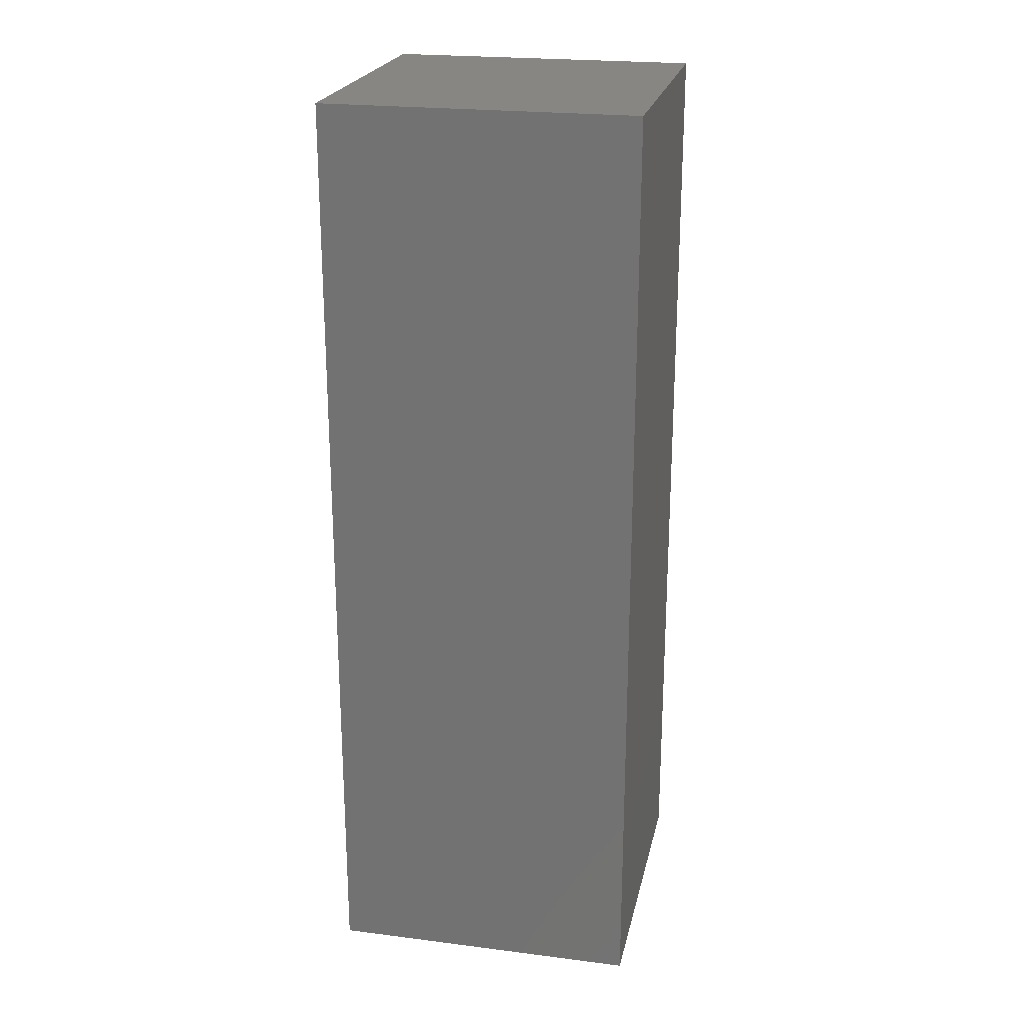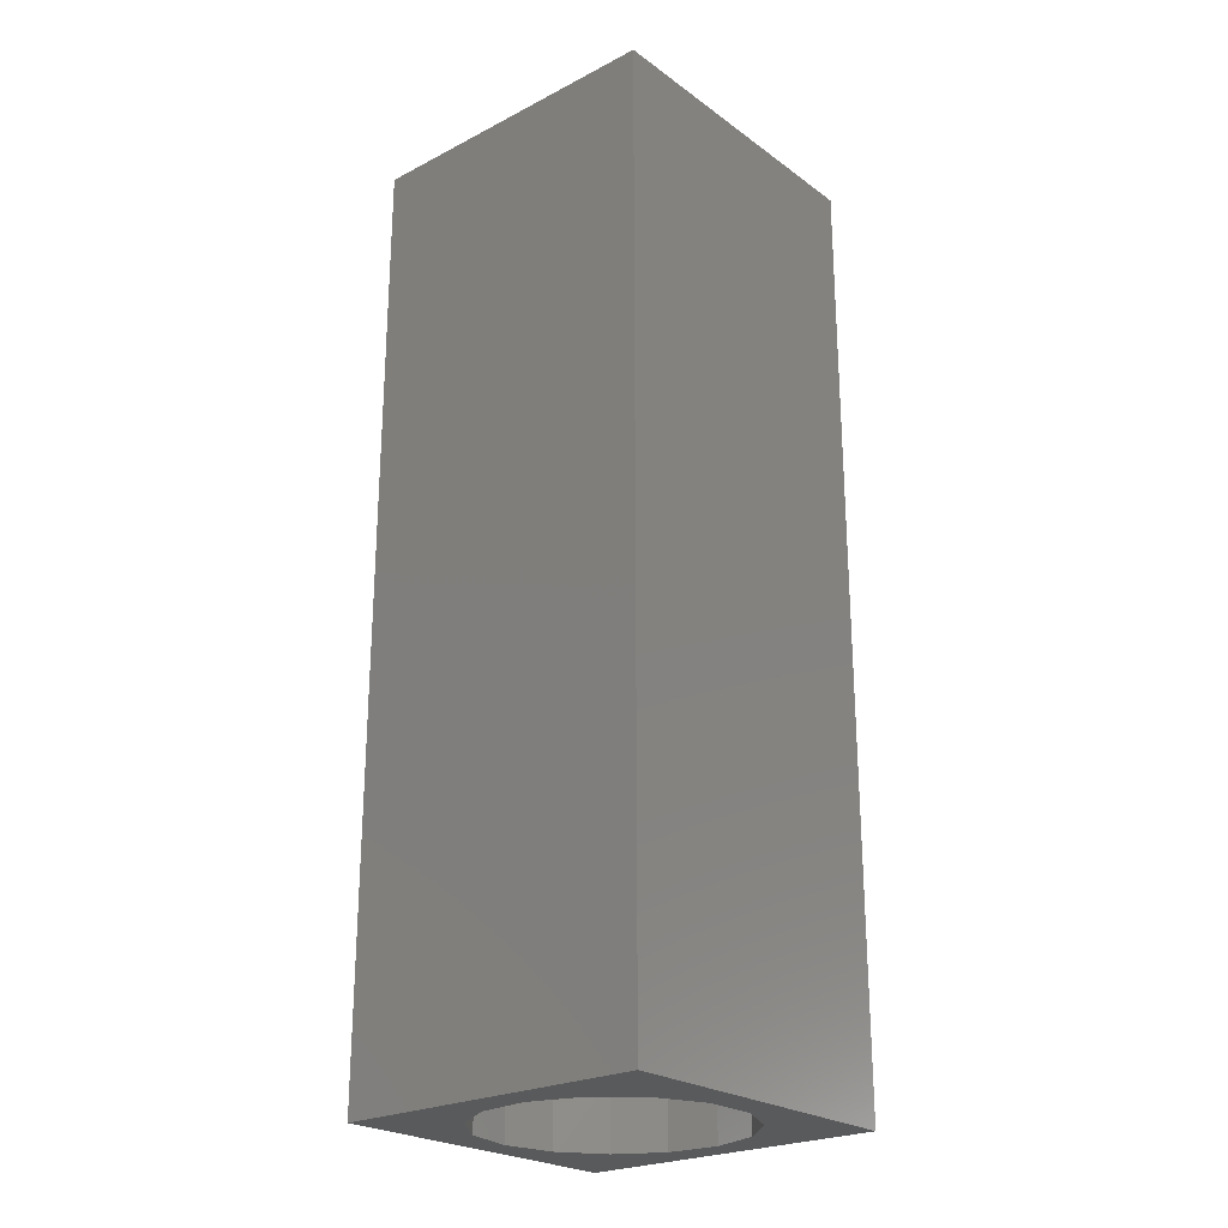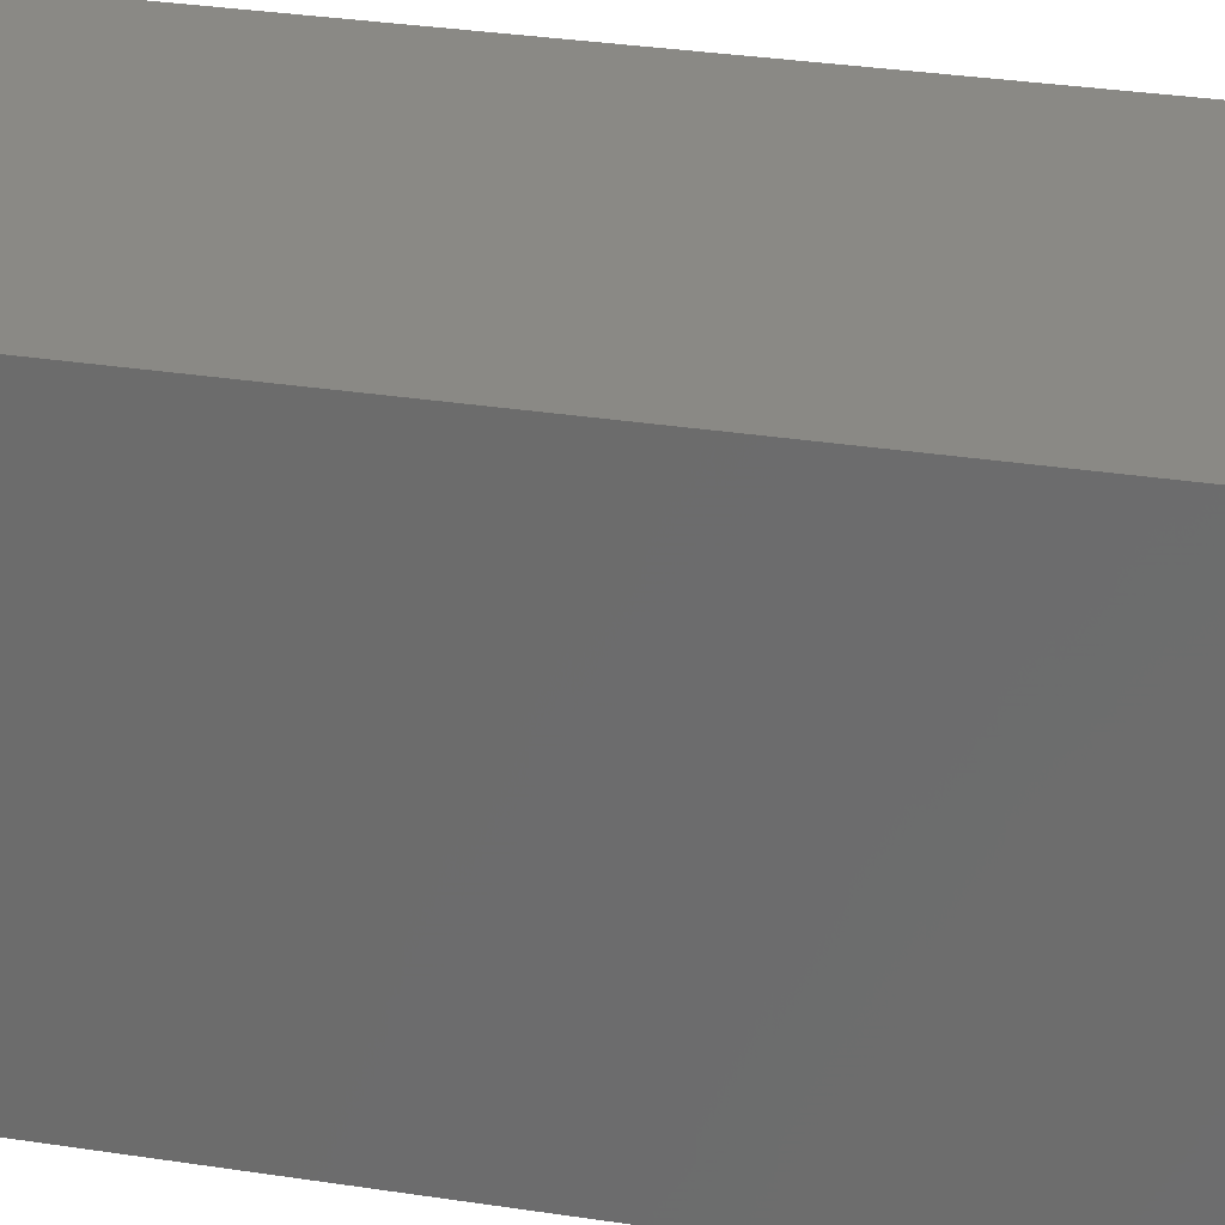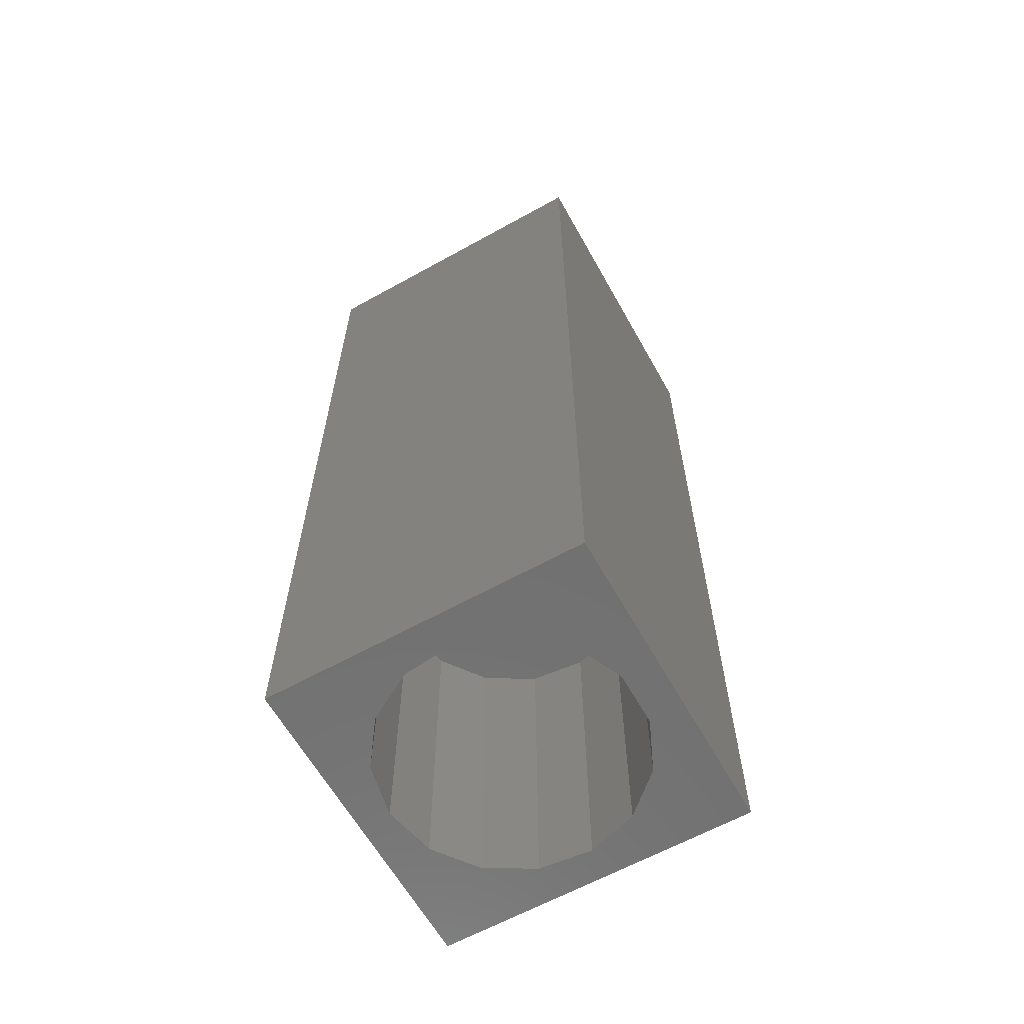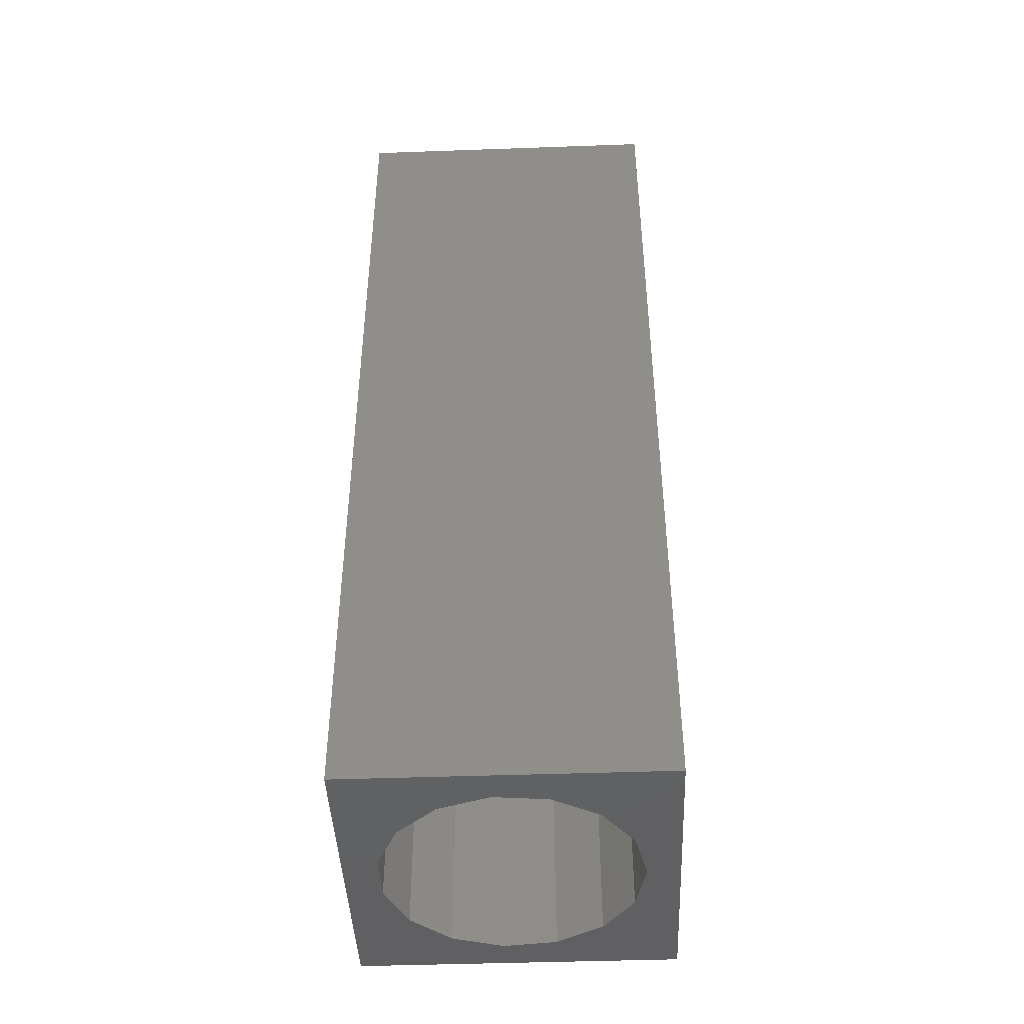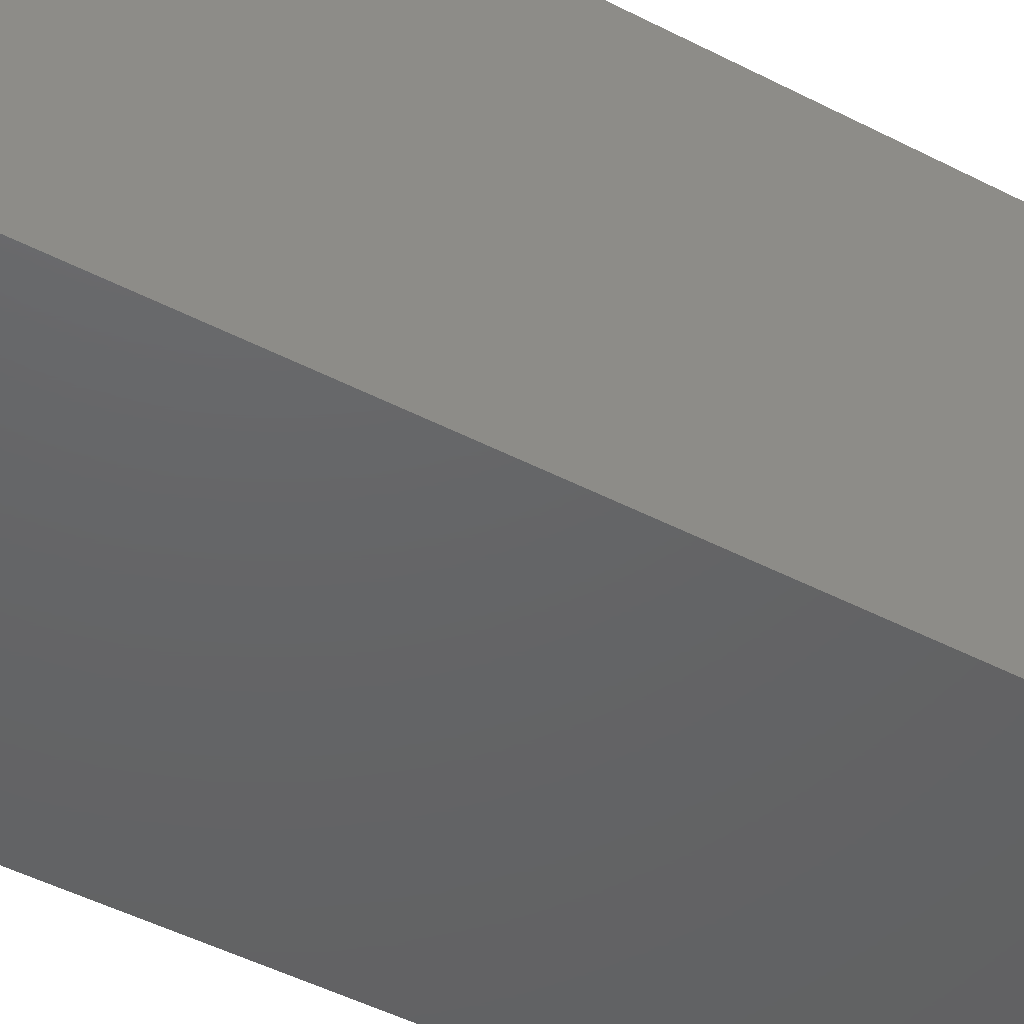
<metadata>
{"format":"stl","ext":"stl","renderer":"f3d","projection":"perspective","resolution":1024,"background":"white","views":[{"elev":22.7,"azim":102.2,"up":"+Z"},{"elev":-24.1,"azim":-139.6,"up":"+Z"},{"elev":28.0,"azim":-76.3,"up":"+Y"},{"elev":-62.8,"azim":-150.7,"up":"+Z"},{"elev":-44.2,"azim":2.4,"up":"+Z"},{"elev":-45.7,"azim":-121.0,"up":"+Y"}]}
</metadata>
<code>
# stl→obj: 38 verts, 72 faces
v 5 0 15
v 5 5 0
v 5 5 15
v 5 0 0
v 0 5 15
v 0 0 15
v 4.5 2.5 0
v 4.327 1.687 0
v 3.838 1.014 0
v 3.118 0.5979 0
v 2.291 0.511 0
v 0.5437 2.084 0
v 0 0 0
v 0.5437 2.916 0
v 0.882 1.324 0
v 1.5 0.7679 0
v 4.327 3.313 0
v 3.838 3.986 0
v 3.118 4.402 0
v 2.291 4.489 0
v 0 5 0
v 1.5 4.232 0
v 0.882 3.676 0
v 0.5437 2.084 5.11
v 0.5437 2.916 5.11
v 3.838 3.986 5.11
v 4.327 3.313 5.11
v 4.5 2.5 5.11
v 3.118 4.402 5.11
v 2.291 4.489 5.11
v 3.118 0.5979 5.11
v 3.838 1.014 5.11
v 1.5 4.232 5.11
v 0.882 3.676 5.11
v 4.327 1.687 5.11
v 2.291 0.511 5.11
v 1.5 0.7679 5.11
v 0.882 1.324 5.11
f 1 2 3
f 2 1 4
f 5 1 3
f 1 5 6
f 4 7 2
f 4 8 7
f 4 9 8
f 4 10 9
f 4 11 10
f 12 13 14
f 15 13 12
f 16 13 15
f 11 13 16
f 13 11 4
f 17 2 7
f 18 2 17
f 19 2 18
f 20 2 19
f 20 21 2
f 22 21 20
f 23 21 22
f 14 21 23
f 21 14 13
f 13 5 21
f 5 13 6
f 2 5 3
f 5 2 21
f 13 1 6
f 1 13 4
f 24 14 25
f 14 24 12
f 17 26 18
f 26 17 27
f 7 27 17
f 27 7 28
f 19 26 29
f 26 19 18
f 20 29 30
f 29 20 19
f 9 31 32
f 31 9 10
f 23 33 34
f 33 23 22
f 25 23 34
f 23 25 14
f 9 35 8
f 35 9 32
f 8 28 7
f 28 8 35
f 22 30 33
f 30 22 20
f 10 36 31
f 36 10 11
f 35 27 28
f 32 27 35
f 32 26 27
f 31 26 32
f 31 29 26
f 36 29 31
f 36 30 29
f 37 30 36
f 37 33 30
f 38 33 37
f 38 34 33
f 24 34 38
f 34 24 25
f 16 38 37
f 38 16 15
f 38 12 24
f 12 38 15
f 11 37 36
f 37 11 16

</code>
